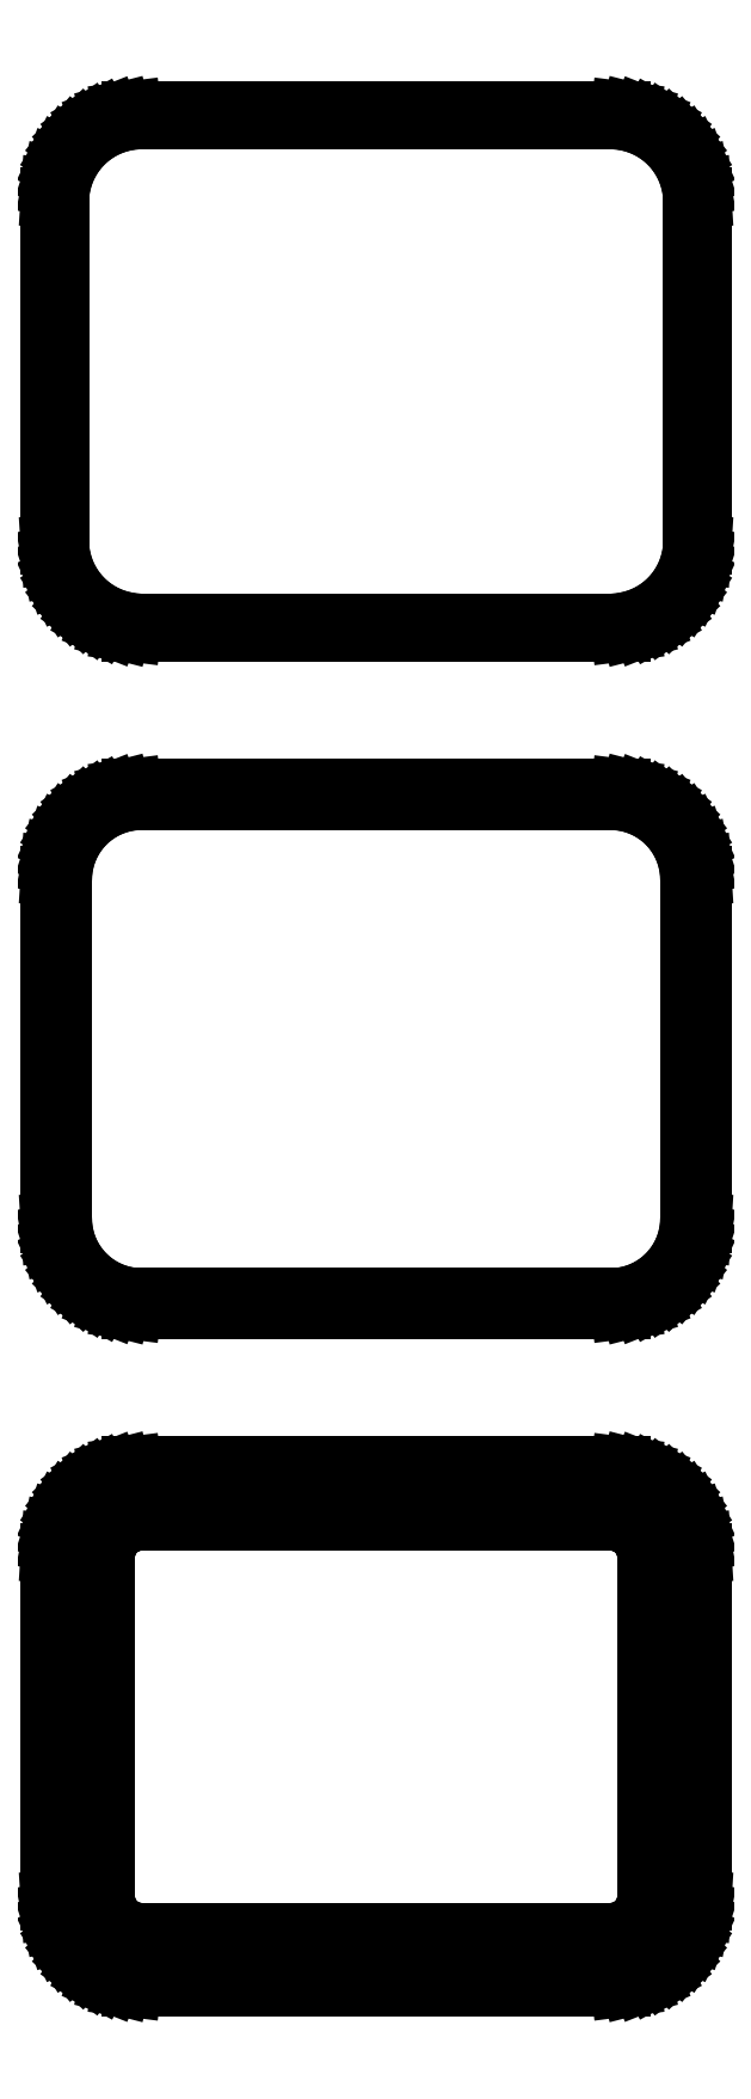
<metadata>
{"format":"dxf","ext":"dxf","renderer":"ezdxf+matplotlib","layout":"modelspace","background":"white","min_lineweight":24,"dpi":150}
</metadata>
<code>
0
SECTION
2
ENTITIES
0
LINE
8
0
10
14.69
20
180.1
11
15.3
21
180.2
0
LINE
8
0
10
15.3
20
180.2
11
15.88
21
180.5
0
LINE
8
0
10
15.88
20
180.5
11
16.43
21
180.8
0
LINE
8
0
10
16.43
20
180.8
11
16.94
21
181.1
0
LINE
8
0
10
16.94
20
181.1
11
17.39
21
181.6
0
LINE
8
0
10
17.39
20
181.6
11
17.8
21
182.1
0
LINE
8
0
10
17.8
20
182.1
11
18.13
21
182.6
0
LINE
8
0
10
18.13
20
182.6
11
18.4
21
183.2
0
LINE
8
0
10
18.4
20
183.2
11
18.59
21
183.8
0
LINE
8
0
10
18.59
20
183.8
11
18.71
21
184.4
0
LINE
8
0
10
18.71
20
184.4
11
18.75
21
185
0
LINE
8
0
10
18.75
20
185
11
18.75
21
205
0
LINE
8
0
10
18.75
20
205
11
18.71
21
205.6
0
LINE
8
0
10
18.71
20
205.6
11
18.59
21
206.2
0
LINE
8
0
10
18.59
20
206.2
11
18.4
21
206.8
0
LINE
8
0
10
18.4
20
206.8
11
18.13
21
207.4
0
LINE
8
0
10
18.13
20
207.4
11
17.8
21
207.9
0
LINE
8
0
10
17.8
20
207.9
11
17.39
21
208.4
0
LINE
8
0
10
17.39
20
208.4
11
16.94
21
208.9
0
LINE
8
0
10
16.94
20
208.9
11
16.43
21
209.2
0
LINE
8
0
10
16.43
20
209.2
11
15.88
21
209.5
0
LINE
8
0
10
15.88
20
209.5
11
15.3
21
209.8
0
LINE
8
0
10
15.3
20
209.8
11
14.69
21
209.9
0
LINE
8
0
10
14.69
20
209.9
11
14.06
21
210
0
LINE
8
0
10
14.06
20
210
11
-14.06
21
210
0
LINE
8
0
10
-14.06
20
210
11
-14.69
21
209.9
0
LINE
8
0
10
-14.69
20
209.9
11
-15.3
21
209.8
0
LINE
8
0
10
-15.3
20
209.8
11
-15.88
21
209.5
0
LINE
8
0
10
-15.88
20
209.5
11
-16.43
21
209.2
0
LINE
8
0
10
-16.43
20
209.2
11
-16.94
21
208.9
0
LINE
8
0
10
-16.94
20
208.9
11
-17.39
21
208.4
0
LINE
8
0
10
-17.39
20
208.4
11
-17.8
21
207.9
0
LINE
8
0
10
-17.8
20
207.9
11
-18.13
21
207.4
0
LINE
8
0
10
-18.13
20
207.4
11
-18.4
21
206.8
0
LINE
8
0
10
-18.4
20
206.8
11
-18.59
21
206.2
0
LINE
8
0
10
-18.59
20
206.2
11
-18.71
21
205.6
0
LINE
8
0
10
-18.71
20
205.6
11
-18.75
21
205
0
LINE
8
0
10
-18.75
20
205
11
-18.75
21
185
0
LINE
8
0
10
-18.75
20
185
11
-18.71
21
184.4
0
LINE
8
0
10
-18.71
20
184.4
11
-18.59
21
183.8
0
LINE
8
0
10
-18.59
20
183.8
11
-18.4
21
183.2
0
LINE
8
0
10
-18.4
20
183.2
11
-18.13
21
182.6
0
LINE
8
0
10
-18.13
20
182.6
11
-17.8
21
182.1
0
LINE
8
0
10
-17.8
20
182.1
11
-17.39
21
181.6
0
LINE
8
0
10
-17.39
20
181.6
11
-16.94
21
181.1
0
LINE
8
0
10
-16.94
20
181.1
11
-16.43
21
180.8
0
LINE
8
0
10
-16.43
20
180.8
11
-15.88
21
180.5
0
LINE
8
0
10
-15.88
20
180.5
11
-15.3
21
180.2
0
LINE
8
0
10
-15.3
20
180.2
11
-14.69
21
180.1
0
LINE
8
0
10
-14.69
20
180.1
11
-14.06
21
180
0
LINE
8
0
10
-14.06
20
180
11
14.06
21
180
0
LINE
8
0
10
14.06
20
180
11
14.69
21
180.1
0
LINE
8
0
10
-13.8
20
180.5
11
-14.39
21
180.6
0
LINE
8
0
10
-14.39
20
180.6
11
-14.97
21
180.7
0
LINE
8
0
10
-14.97
20
180.7
11
-15.52
21
181
0
LINE
8
0
10
-15.52
20
181
11
-16.05
21
181.2
0
LINE
8
0
10
-16.05
20
181.2
11
-16.53
21
181.6
0
LINE
8
0
10
-16.53
20
181.6
11
-16.96
21
182
0
LINE
8
0
10
-16.96
20
182
11
-17.34
21
182.5
0
LINE
8
0
10
-17.34
20
182.5
11
-17.66
21
183
0
LINE
8
0
10
-17.66
20
183
11
-17.92
21
183.5
0
LINE
8
0
10
-17.92
20
183.5
11
-18.1
21
184.1
0
LINE
8
0
10
-18.1
20
184.1
11
-18.21
21
184.7
0
LINE
8
0
10
-18.21
20
184.7
11
-18.25
21
185.2
0
LINE
8
0
10
-18.25
20
185.2
11
-18.25
21
204.8
0
LINE
8
0
10
-18.25
20
204.8
11
-18.21
21
205.3
0
LINE
8
0
10
-18.21
20
205.3
11
-18.1
21
205.9
0
LINE
8
0
10
-18.1
20
205.9
11
-17.92
21
206.5
0
LINE
8
0
10
-17.92
20
206.5
11
-17.66
21
207
0
LINE
8
0
10
-17.66
20
207
11
-17.34
21
207.5
0
LINE
8
0
10
-17.34
20
207.5
11
-16.96
21
208
0
LINE
8
0
10
-16.96
20
208
11
-16.53
21
208.4
0
LINE
8
0
10
-16.53
20
208.4
11
-16.05
21
208.8
0
LINE
8
0
10
-16.05
20
208.8
11
-15.52
21
209
0
LINE
8
0
10
-15.52
20
209
11
-14.97
21
209.3
0
LINE
8
0
10
-14.97
20
209.3
11
-14.39
21
209.4
0
LINE
8
0
10
-14.39
20
209.4
11
-13.8
21
209.5
0
LINE
8
0
10
-13.8
20
209.5
11
13.8
21
209.5
0
LINE
8
0
10
13.8
20
209.5
11
14.39
21
209.4
0
LINE
8
0
10
14.39
20
209.4
11
14.97
21
209.3
0
LINE
8
0
10
14.97
20
209.3
11
15.52
21
209
0
LINE
8
0
10
15.52
20
209
11
16.05
21
208.8
0
LINE
8
0
10
16.05
20
208.8
11
16.53
21
208.4
0
LINE
8
0
10
16.53
20
208.4
11
16.96
21
208
0
LINE
8
0
10
16.96
20
208
11
17.34
21
207.5
0
LINE
8
0
10
17.34
20
207.5
11
17.66
21
207
0
LINE
8
0
10
17.66
20
207
11
17.92
21
206.5
0
LINE
8
0
10
17.92
20
206.5
11
18.1
21
205.9
0
LINE
8
0
10
18.1
20
205.9
11
18.21
21
205.3
0
LINE
8
0
10
18.21
20
205.3
11
18.25
21
204.8
0
LINE
8
0
10
18.25
20
204.8
11
18.25
21
185.2
0
LINE
8
0
10
18.25
20
185.2
11
18.21
21
184.7
0
LINE
8
0
10
18.21
20
184.7
11
18.1
21
184.1
0
LINE
8
0
10
18.1
20
184.1
11
17.92
21
183.5
0
LINE
8
0
10
17.92
20
183.5
11
17.66
21
183
0
LINE
8
0
10
17.66
20
183
11
17.34
21
182.5
0
LINE
8
0
10
17.34
20
182.5
11
16.96
21
182
0
LINE
8
0
10
16.96
20
182
11
16.53
21
181.6
0
LINE
8
0
10
16.53
20
181.6
11
16.05
21
181.2
0
LINE
8
0
10
16.05
20
181.2
11
15.52
21
181
0
LINE
8
0
10
15.52
20
181
11
14.97
21
180.7
0
LINE
8
0
10
14.97
20
180.7
11
14.39
21
180.6
0
LINE
8
0
10
14.39
20
180.6
11
13.8
21
180.5
0
LINE
8
0
10
13.8
20
180.5
11
-13.8
21
180.5
0
LINE
8
0
10
14.69
20
141.1
11
15.3
21
141.2
0
LINE
8
0
10
15.3
20
141.2
11
15.88
21
141.5
0
LINE
8
0
10
15.88
20
141.5
11
16.43
21
141.8
0
LINE
8
0
10
16.43
20
141.8
11
16.94
21
142.1
0
LINE
8
0
10
16.94
20
142.1
11
17.39
21
142.6
0
LINE
8
0
10
17.39
20
142.6
11
17.8
21
143.1
0
LINE
8
0
10
17.8
20
143.1
11
18.13
21
143.6
0
LINE
8
0
10
18.13
20
143.6
11
18.4
21
144.2
0
LINE
8
0
10
18.4
20
144.2
11
18.59
21
144.8
0
LINE
8
0
10
18.59
20
144.8
11
18.71
21
145.4
0
LINE
8
0
10
18.71
20
145.4
11
18.75
21
146
0
LINE
8
0
10
18.75
20
146
11
18.75
21
166
0
LINE
8
0
10
18.75
20
166
11
18.71
21
166.6
0
LINE
8
0
10
18.71
20
166.6
11
18.59
21
167.2
0
LINE
8
0
10
18.59
20
167.2
11
18.4
21
167.8
0
LINE
8
0
10
18.4
20
167.8
11
18.13
21
168.4
0
LINE
8
0
10
18.13
20
168.4
11
17.8
21
168.9
0
LINE
8
0
10
17.8
20
168.9
11
17.39
21
169.4
0
LINE
8
0
10
17.39
20
169.4
11
16.94
21
169.9
0
LINE
8
0
10
16.94
20
169.9
11
16.43
21
170.2
0
LINE
8
0
10
16.43
20
170.2
11
15.88
21
170.5
0
LINE
8
0
10
15.88
20
170.5
11
15.3
21
170.8
0
LINE
8
0
10
15.3
20
170.8
11
14.69
21
170.9
0
LINE
8
0
10
14.69
20
170.9
11
14.06
21
171
0
LINE
8
0
10
14.06
20
171
11
-14.06
21
171
0
LINE
8
0
10
-14.06
20
171
11
-14.69
21
170.9
0
LINE
8
0
10
-14.69
20
170.9
11
-15.3
21
170.8
0
LINE
8
0
10
-15.3
20
170.8
11
-15.88
21
170.5
0
LINE
8
0
10
-15.88
20
170.5
11
-16.43
21
170.2
0
LINE
8
0
10
-16.43
20
170.2
11
-16.94
21
169.9
0
LINE
8
0
10
-16.94
20
169.9
11
-17.39
21
169.4
0
LINE
8
0
10
-17.39
20
169.4
11
-17.8
21
168.9
0
LINE
8
0
10
-17.8
20
168.9
11
-18.13
21
168.4
0
LINE
8
0
10
-18.13
20
168.4
11
-18.4
21
167.8
0
LINE
8
0
10
-18.4
20
167.8
11
-18.59
21
167.2
0
LINE
8
0
10
-18.59
20
167.2
11
-18.71
21
166.6
0
LINE
8
0
10
-18.71
20
166.6
11
-18.75
21
166
0
LINE
8
0
10
-18.75
20
166
11
-18.75
21
146
0
LINE
8
0
10
-18.75
20
146
11
-18.71
21
145.4
0
LINE
8
0
10
-18.71
20
145.4
11
-18.59
21
144.8
0
LINE
8
0
10
-18.59
20
144.8
11
-18.4
21
144.2
0
LINE
8
0
10
-18.4
20
144.2
11
-18.13
21
143.6
0
LINE
8
0
10
-18.13
20
143.6
11
-17.8
21
143.1
0
LINE
8
0
10
-17.8
20
143.1
11
-17.39
21
142.6
0
LINE
8
0
10
-17.39
20
142.6
11
-16.94
21
142.1
0
LINE
8
0
10
-16.94
20
142.1
11
-16.43
21
141.8
0
LINE
8
0
10
-16.43
20
141.8
11
-15.88
21
141.5
0
LINE
8
0
10
-15.88
20
141.5
11
-15.3
21
141.2
0
LINE
8
0
10
-15.3
20
141.2
11
-14.69
21
141.1
0
LINE
8
0
10
-14.69
20
141.1
11
-14.06
21
141
0
LINE
8
0
10
-14.06
20
141
11
14.06
21
141
0
LINE
8
0
10
14.06
20
141
11
14.69
21
141.1
0
LINE
8
0
10
-13.79
20
141.7
11
-14.36
21
141.8
0
LINE
8
0
10
-14.36
20
141.8
11
-14.91
21
141.9
0
LINE
8
0
10
-14.91
20
141.9
11
-15.45
21
142.1
0
LINE
8
0
10
-15.45
20
142.1
11
-15.95
21
142.4
0
LINE
8
0
10
-15.95
20
142.4
11
-16.42
21
142.7
0
LINE
8
0
10
-16.42
20
142.7
11
-16.84
21
143.1
0
LINE
8
0
10
-16.84
20
143.1
11
-17.2
21
143.6
0
LINE
8
0
10
-17.2
20
143.6
11
-17.51
21
144
0
LINE
8
0
10
-17.51
20
144
11
-17.76
21
144.6
0
LINE
8
0
10
-17.76
20
144.6
11
-17.93
21
145.1
0
LINE
8
0
10
-17.93
20
145.1
11
-18.04
21
145.7
0
LINE
8
0
10
-18.04
20
145.7
11
-18.08
21
146.2
0
LINE
8
0
10
-18.08
20
146.2
11
-18.08
21
165.8
0
LINE
8
0
10
-18.08
20
165.8
11
-18.04
21
166.3
0
LINE
8
0
10
-18.04
20
166.3
11
-17.93
21
166.9
0
LINE
8
0
10
-17.93
20
166.9
11
-17.76
21
167.4
0
LINE
8
0
10
-17.76
20
167.4
11
-17.51
21
168
0
LINE
8
0
10
-17.51
20
168
11
-17.2
21
168.4
0
LINE
8
0
10
-17.2
20
168.4
11
-16.84
21
168.9
0
LINE
8
0
10
-16.84
20
168.9
11
-16.42
21
169.3
0
LINE
8
0
10
-16.42
20
169.3
11
-15.95
21
169.6
0
LINE
8
0
10
-15.95
20
169.6
11
-15.45
21
169.9
0
LINE
8
0
10
-15.45
20
169.9
11
-14.91
21
170.1
0
LINE
8
0
10
-14.91
20
170.1
11
-14.36
21
170.2
0
LINE
8
0
10
-14.36
20
170.2
11
-13.79
21
170.3
0
LINE
8
0
10
-13.79
20
170.3
11
13.79
21
170.3
0
LINE
8
0
10
13.79
20
170.3
11
14.36
21
170.2
0
LINE
8
0
10
14.36
20
170.2
11
14.91
21
170.1
0
LINE
8
0
10
14.91
20
170.1
11
15.45
21
169.9
0
LINE
8
0
10
15.45
20
169.9
11
15.95
21
169.6
0
LINE
8
0
10
15.95
20
169.6
11
16.42
21
169.3
0
LINE
8
0
10
16.42
20
169.3
11
16.84
21
168.9
0
LINE
8
0
10
16.84
20
168.9
11
17.2
21
168.4
0
LINE
8
0
10
17.2
20
168.4
11
17.51
21
168
0
LINE
8
0
10
17.51
20
168
11
17.76
21
167.4
0
LINE
8
0
10
17.76
20
167.4
11
17.93
21
166.9
0
LINE
8
0
10
17.93
20
166.9
11
18.04
21
166.3
0
LINE
8
0
10
18.04
20
166.3
11
18.08
21
165.8
0
LINE
8
0
10
18.08
20
165.8
11
18.08
21
146.2
0
LINE
8
0
10
18.08
20
146.2
11
18.04
21
145.7
0
LINE
8
0
10
18.04
20
145.7
11
17.93
21
145.1
0
LINE
8
0
10
17.93
20
145.1
11
17.76
21
144.6
0
LINE
8
0
10
17.76
20
144.6
11
17.51
21
144
0
LINE
8
0
10
17.51
20
144
11
17.2
21
143.6
0
LINE
8
0
10
17.2
20
143.6
11
16.84
21
143.1
0
LINE
8
0
10
16.84
20
143.1
11
16.42
21
142.7
0
LINE
8
0
10
16.42
20
142.7
11
15.95
21
142.4
0
LINE
8
0
10
15.95
20
142.4
11
15.45
21
142.1
0
LINE
8
0
10
15.45
20
142.1
11
14.91
21
141.9
0
LINE
8
0
10
14.91
20
141.9
11
14.36
21
141.8
0
LINE
8
0
10
14.36
20
141.8
11
13.79
21
141.7
0
LINE
8
0
10
13.79
20
141.7
11
-13.79
21
141.7
0
LINE
8
0
10
14.69
20
102.1
11
15.3
21
102.2
0
LINE
8
0
10
15.3
20
102.2
11
15.88
21
102.5
0
LINE
8
0
10
15.88
20
102.5
11
16.43
21
102.8
0
LINE
8
0
10
16.43
20
102.8
11
16.94
21
103.1
0
LINE
8
0
10
16.94
20
103.1
11
17.39
21
103.6
0
LINE
8
0
10
17.39
20
103.6
11
17.8
21
104.1
0
LINE
8
0
10
17.8
20
104.1
11
18.13
21
104.6
0
LINE
8
0
10
18.13
20
104.6
11
18.4
21
105.2
0
LINE
8
0
10
18.4
20
105.2
11
18.59
21
105.8
0
LINE
8
0
10
18.59
20
105.8
11
18.71
21
106.4
0
LINE
8
0
10
18.71
20
106.4
11
18.75
21
107
0
LINE
8
0
10
18.75
20
107
11
18.75
21
127
0
LINE
8
0
10
18.75
20
127
11
18.71
21
127.6
0
LINE
8
0
10
18.71
20
127.6
11
18.59
21
128.2
0
LINE
8
0
10
18.59
20
128.2
11
18.4
21
128.8
0
LINE
8
0
10
18.4
20
128.8
11
18.13
21
129.4
0
LINE
8
0
10
18.13
20
129.4
11
17.8
21
129.9
0
LINE
8
0
10
17.8
20
129.9
11
17.39
21
130.4
0
LINE
8
0
10
17.39
20
130.4
11
16.94
21
130.9
0
LINE
8
0
10
16.94
20
130.9
11
16.43
21
131.2
0
LINE
8
0
10
16.43
20
131.2
11
15.88
21
131.5
0
LINE
8
0
10
15.88
20
131.5
11
15.3
21
131.8
0
LINE
8
0
10
15.3
20
131.8
11
14.69
21
131.9
0
LINE
8
0
10
14.69
20
131.9
11
14.06
21
132
0
LINE
8
0
10
14.06
20
132
11
-14.06
21
132
0
LINE
8
0
10
-14.06
20
132
11
-14.69
21
131.9
0
LINE
8
0
10
-14.69
20
131.9
11
-15.3
21
131.8
0
LINE
8
0
10
-15.3
20
131.8
11
-15.88
21
131.5
0
LINE
8
0
10
-15.88
20
131.5
11
-16.43
21
131.2
0
LINE
8
0
10
-16.43
20
131.2
11
-16.94
21
130.9
0
LINE
8
0
10
-16.94
20
130.9
11
-17.39
21
130.4
0
LINE
8
0
10
-17.39
20
130.4
11
-17.8
21
129.9
0
LINE
8
0
10
-17.8
20
129.9
11
-18.13
21
129.4
0
LINE
8
0
10
-18.13
20
129.4
11
-18.4
21
128.8
0
LINE
8
0
10
-18.4
20
128.8
11
-18.59
21
128.2
0
LINE
8
0
10
-18.59
20
128.2
11
-18.71
21
127.6
0
LINE
8
0
10
-18.71
20
127.6
11
-18.75
21
127
0
LINE
8
0
10
-18.75
20
127
11
-18.75
21
107
0
LINE
8
0
10
-18.75
20
107
11
-18.71
21
106.4
0
LINE
8
0
10
-18.71
20
106.4
11
-18.59
21
105.8
0
LINE
8
0
10
-18.59
20
105.8
11
-18.4
21
105.2
0
LINE
8
0
10
-18.4
20
105.2
11
-18.13
21
104.6
0
LINE
8
0
10
-18.13
20
104.6
11
-17.8
21
104.1
0
LINE
8
0
10
-17.8
20
104.1
11
-17.39
21
103.6
0
LINE
8
0
10
-17.39
20
103.6
11
-16.94
21
103.1
0
LINE
8
0
10
-16.94
20
103.1
11
-16.43
21
102.8
0
LINE
8
0
10
-16.43
20
102.8
11
-15.88
21
102.5
0
LINE
8
0
10
-15.88
20
102.5
11
-15.3
21
102.2
0
LINE
8
0
10
-15.3
20
102.2
11
-14.69
21
102.1
0
LINE
8
0
10
-14.69
20
102.1
11
-14.06
21
102
0
LINE
8
0
10
-14.06
20
102
11
14.06
21
102
0
LINE
8
0
10
14.06
20
102
11
14.69
21
102.1
0
LINE
8
0
10
-13.63
20
105.1
11
-13.9
21
105.2
0
LINE
8
0
10
-13.9
20
105.2
11
-14.15
21
105.2
0
LINE
8
0
10
-14.15
20
105.2
11
-14.4
21
105.3
0
LINE
8
0
10
-14.4
20
105.3
11
-14.63
21
105.5
0
LINE
8
0
10
-14.63
20
105.5
11
-14.84
21
105.6
0
LINE
8
0
10
-14.84
20
105.6
11
-15.04
21
105.8
0
LINE
8
0
10
-15.04
20
105.8
11
-15.21
21
106
0
LINE
8
0
10
-15.21
20
106
11
-15.35
21
106.2
0
LINE
8
0
10
-15.35
20
106.2
11
-15.46
21
106.5
0
LINE
8
0
10
-15.46
20
106.5
11
-15.54
21
106.7
0
LINE
8
0
10
-15.54
20
106.7
11
-15.59
21
107
0
LINE
8
0
10
-15.59
20
107
11
-15.61
21
107.2
0
LINE
8
0
10
-15.61
20
107.2
11
-15.61
21
126.8
0
LINE
8
0
10
-15.61
20
126.8
11
-15.59
21
127
0
LINE
8
0
10
-15.59
20
127
11
-15.54
21
127.3
0
LINE
8
0
10
-15.54
20
127.3
11
-15.46
21
127.5
0
LINE
8
0
10
-15.46
20
127.5
11
-15.35
21
127.8
0
LINE
8
0
10
-15.35
20
127.8
11
-15.21
21
128
0
LINE
8
0
10
-15.21
20
128
11
-15.04
21
128.2
0
LINE
8
0
10
-15.04
20
128.2
11
-14.84
21
128.4
0
LINE
8
0
10
-14.84
20
128.4
11
-14.63
21
128.5
0
LINE
8
0
10
-14.63
20
128.5
11
-14.4
21
128.7
0
LINE
8
0
10
-14.4
20
128.7
11
-14.15
21
128.8
0
LINE
8
0
10
-14.15
20
128.8
11
-13.9
21
128.8
0
LINE
8
0
10
-13.9
20
128.8
11
-13.63
21
128.9
0
LINE
8
0
10
-13.63
20
128.9
11
13.63
21
128.9
0
LINE
8
0
10
13.63
20
128.9
11
13.9
21
128.8
0
LINE
8
0
10
13.9
20
128.8
11
14.15
21
128.8
0
LINE
8
0
10
14.15
20
128.8
11
14.4
21
128.7
0
LINE
8
0
10
14.4
20
128.7
11
14.63
21
128.5
0
LINE
8
0
10
14.63
20
128.5
11
14.84
21
128.4
0
LINE
8
0
10
14.84
20
128.4
11
15.04
21
128.2
0
LINE
8
0
10
15.04
20
128.2
11
15.21
21
128
0
LINE
8
0
10
15.21
20
128
11
15.35
21
127.8
0
LINE
8
0
10
15.35
20
127.8
11
15.46
21
127.5
0
LINE
8
0
10
15.46
20
127.5
11
15.54
21
127.3
0
LINE
8
0
10
15.54
20
127.3
11
15.59
21
127
0
LINE
8
0
10
15.59
20
127
11
15.61
21
126.8
0
LINE
8
0
10
15.61
20
126.8
11
15.61
21
107.2
0
LINE
8
0
10
15.61
20
107.2
11
15.59
21
107
0
LINE
8
0
10
15.59
20
107
11
15.54
21
106.7
0
LINE
8
0
10
15.54
20
106.7
11
15.46
21
106.5
0
LINE
8
0
10
15.46
20
106.5
11
15.35
21
106.2
0
LINE
8
0
10
15.35
20
106.2
11
15.21
21
106
0
LINE
8
0
10
15.21
20
106
11
15.04
21
105.8
0
LINE
8
0
10
15.04
20
105.8
11
14.84
21
105.6
0
LINE
8
0
10
14.84
20
105.6
11
14.63
21
105.5
0
LINE
8
0
10
14.63
20
105.5
11
14.4
21
105.3
0
LINE
8
0
10
14.4
20
105.3
11
14.15
21
105.2
0
LINE
8
0
10
14.15
20
105.2
11
13.9
21
105.2
0
LINE
8
0
10
13.9
20
105.2
11
13.63
21
105.1
0
LINE
8
0
10
13.63
20
105.1
11
-13.63
21
105.1
0
ENDSEC
0
EOF

</code>
